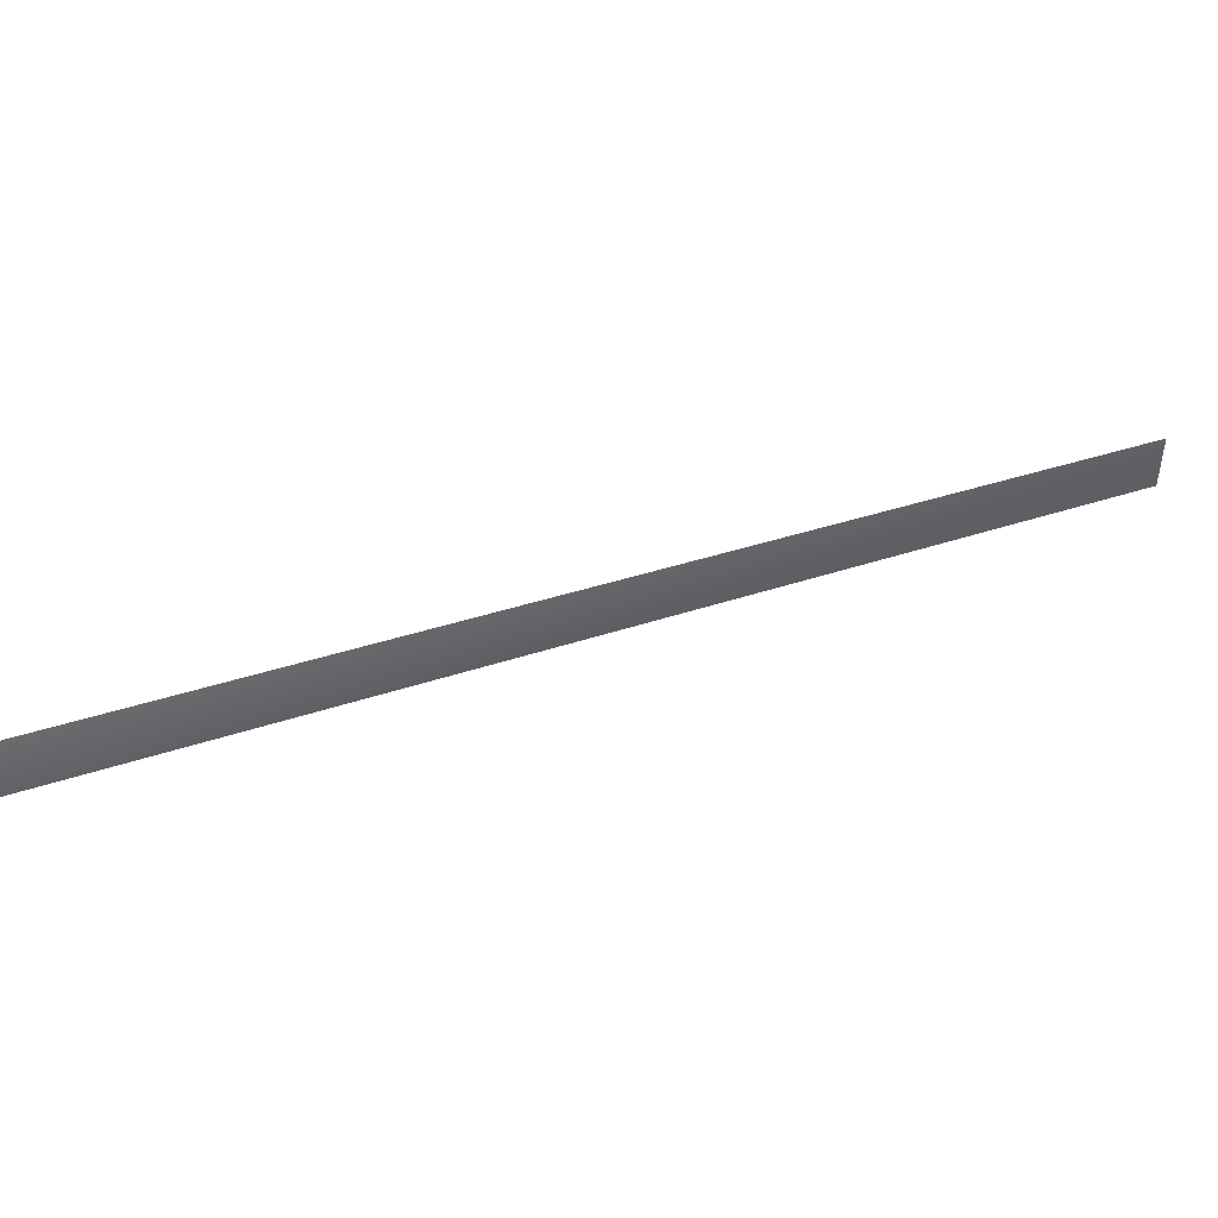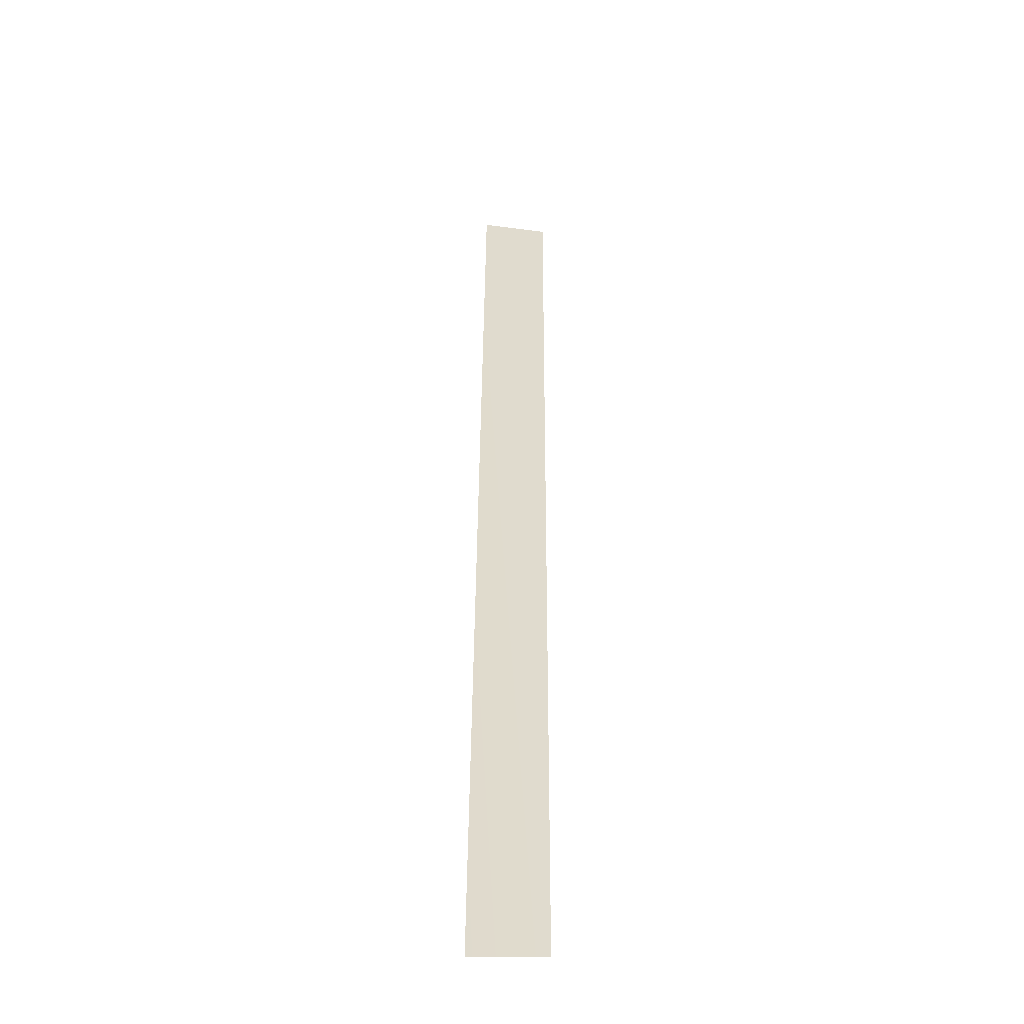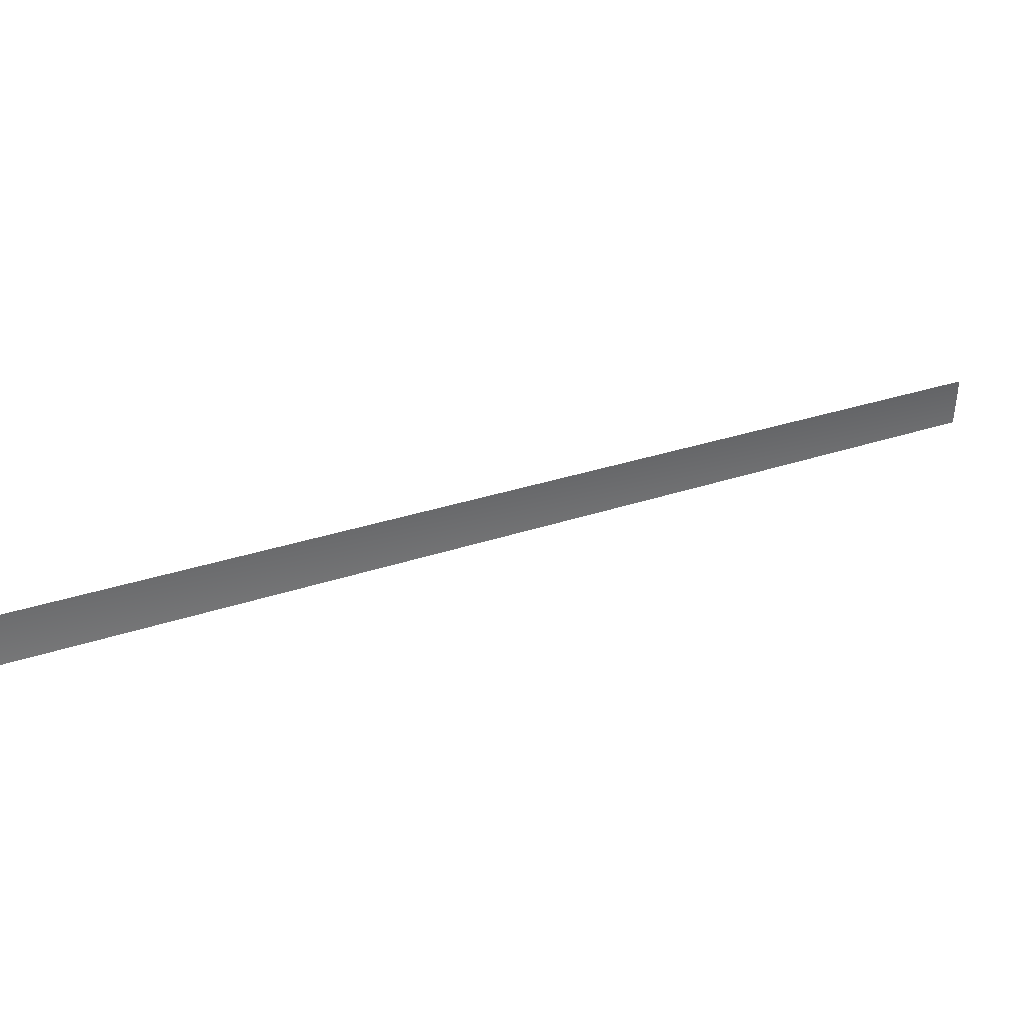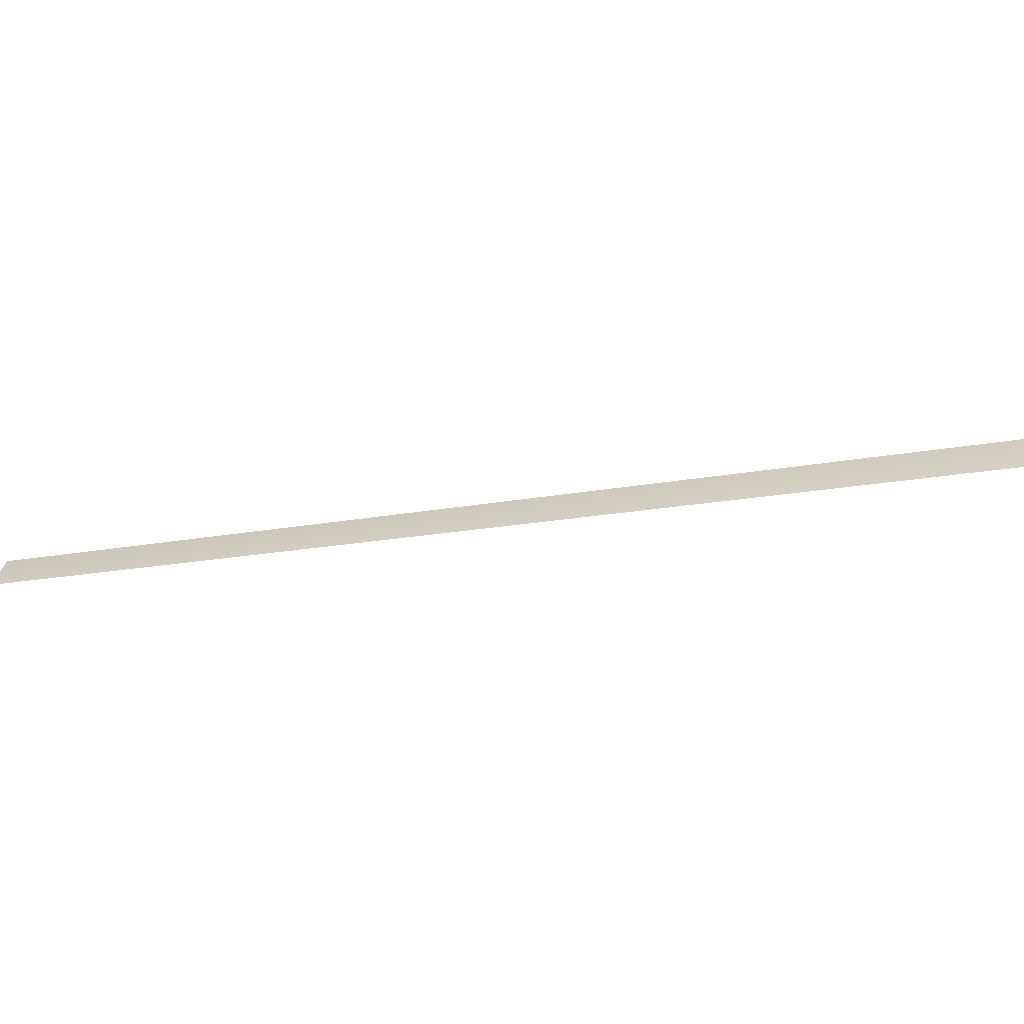
<metadata>
{"format":"obj","ext":"obj","renderer":"f3d","projection":"perspective","resolution":1024,"background":"white","views":[{"elev":44.3,"azim":23.5,"up":"+Y"},{"elev":-11.4,"azim":90.4,"up":"+Z"},{"elev":34.3,"azim":-159.6,"up":"+Y"},{"elev":-60.6,"azim":51.9,"up":"+Y"}]}
</metadata>
<code>
g Object13
v -588.5 -9 571.4
v -345.4 -9 333.3
v -345.4 9 333.3
v -589.1 9.03 569.2
f 3 1 2
f 1 3 4

</code>
